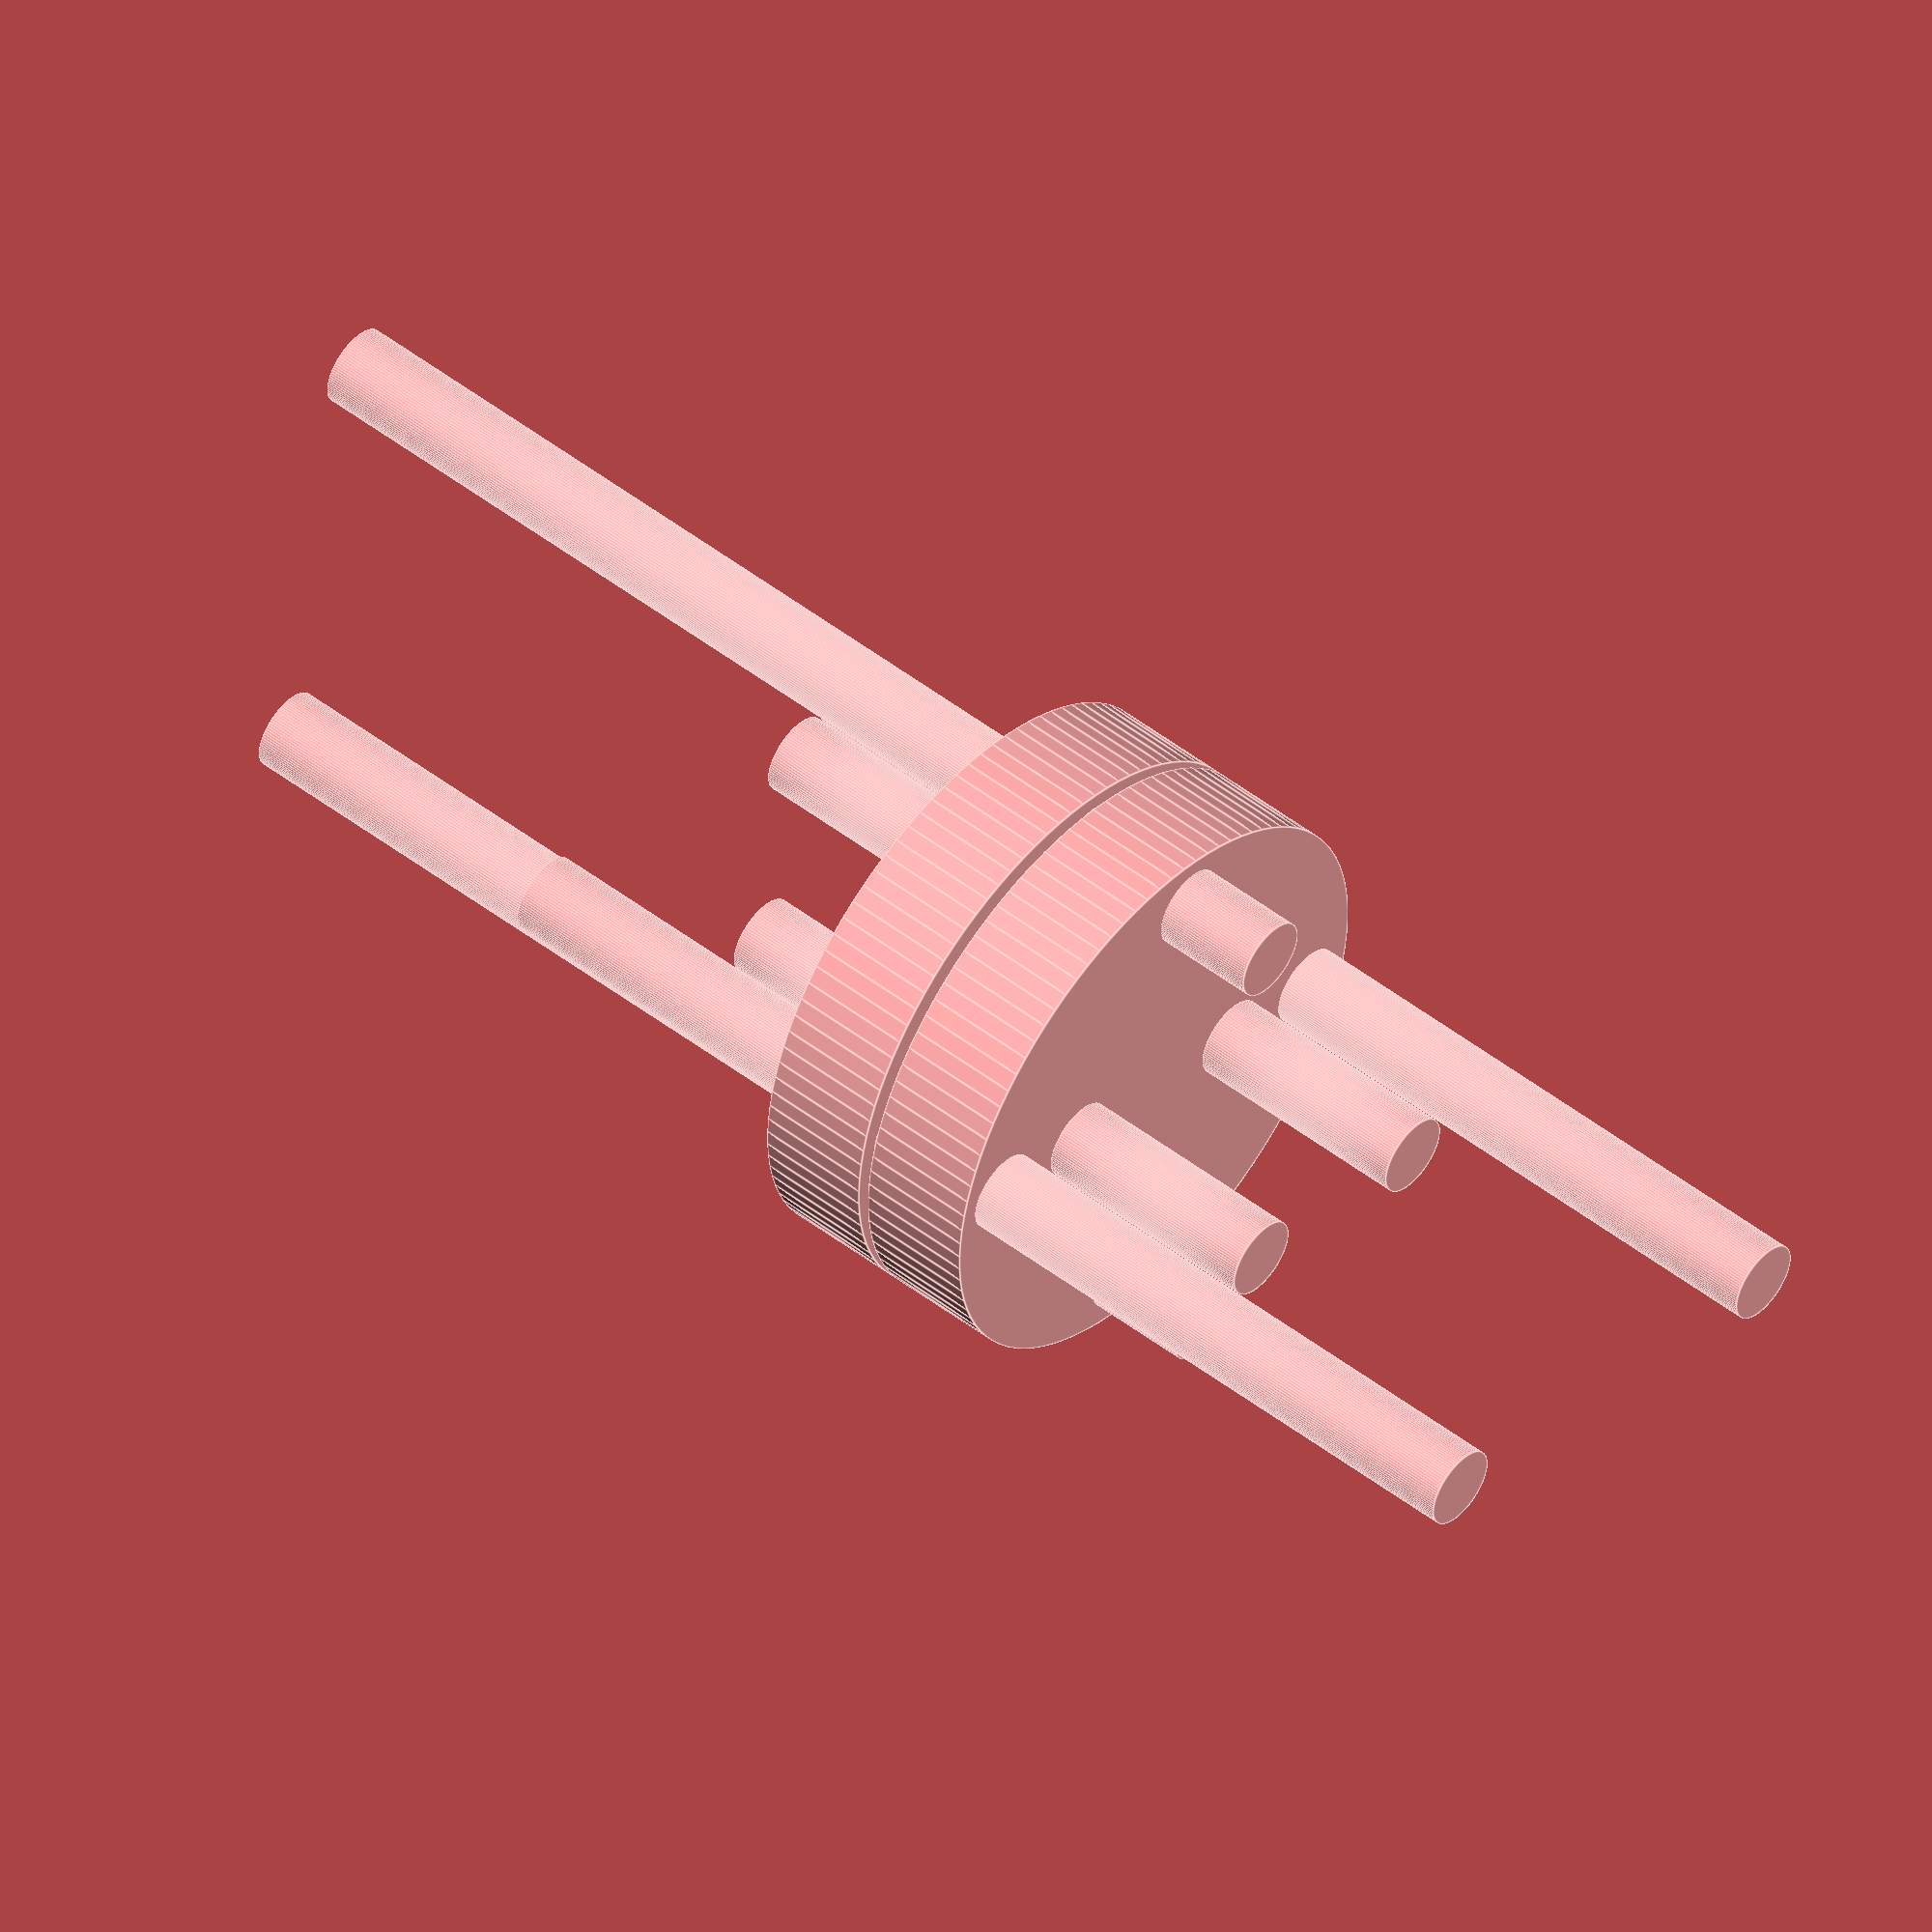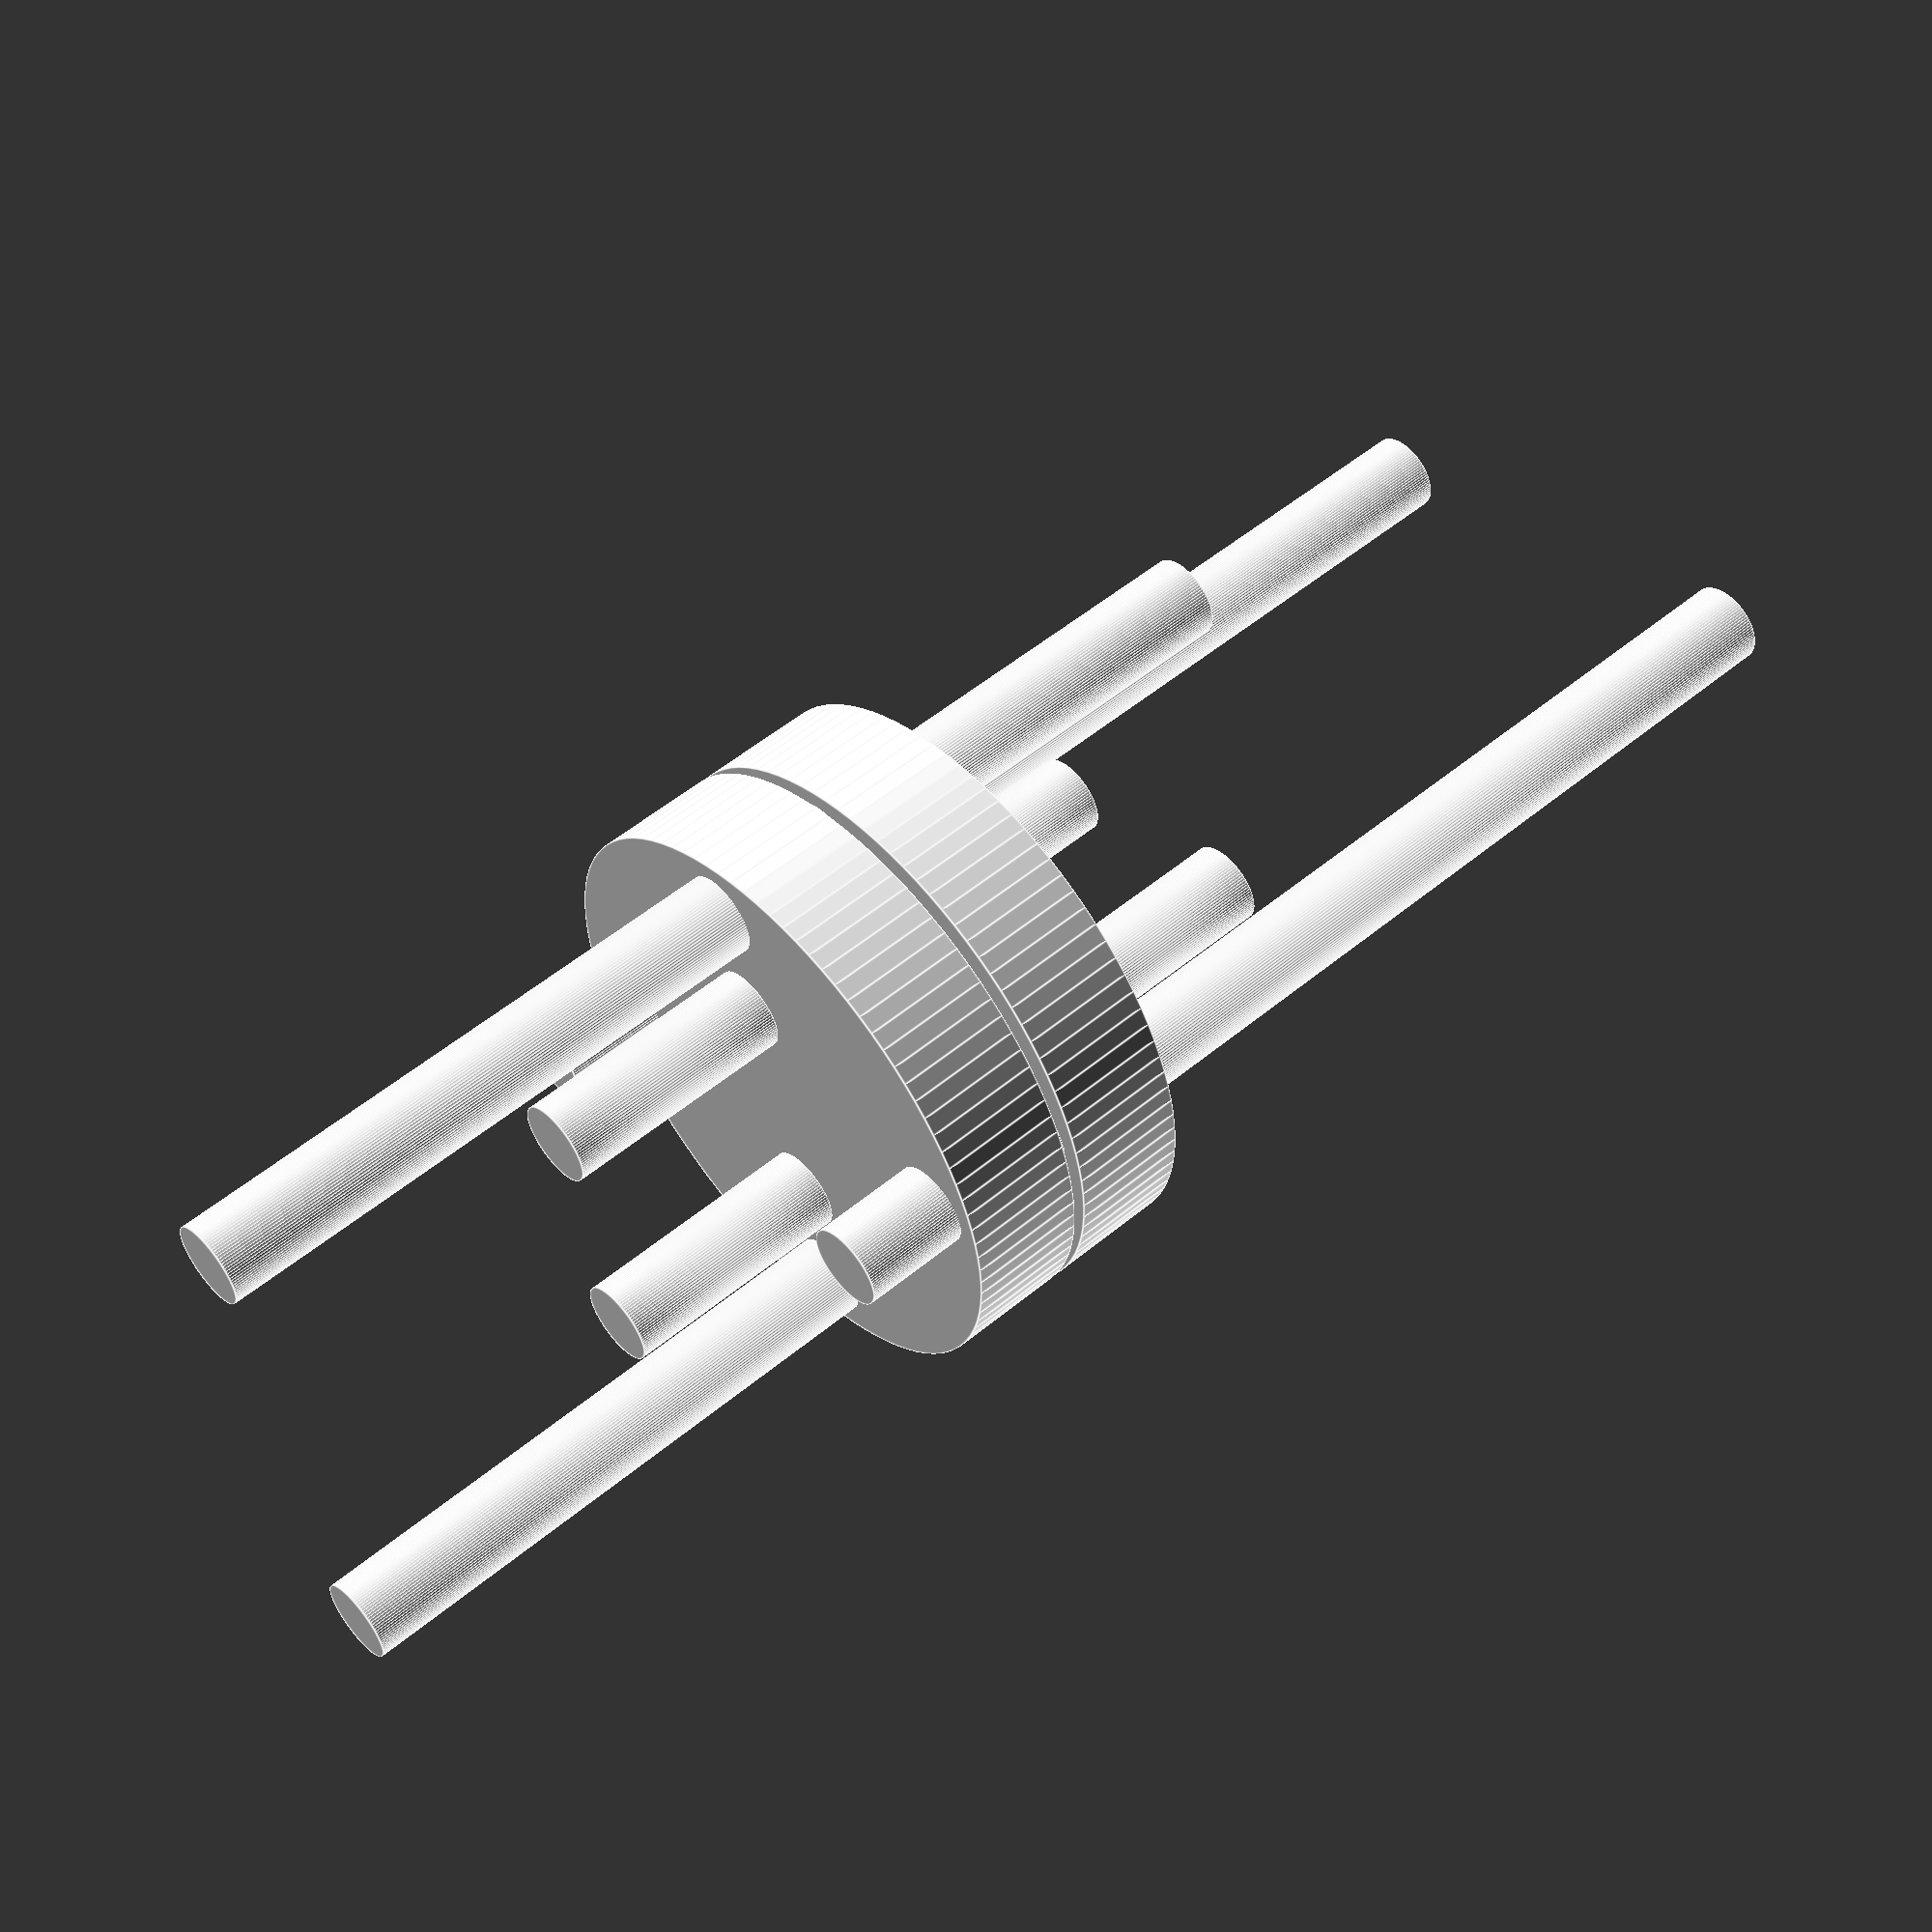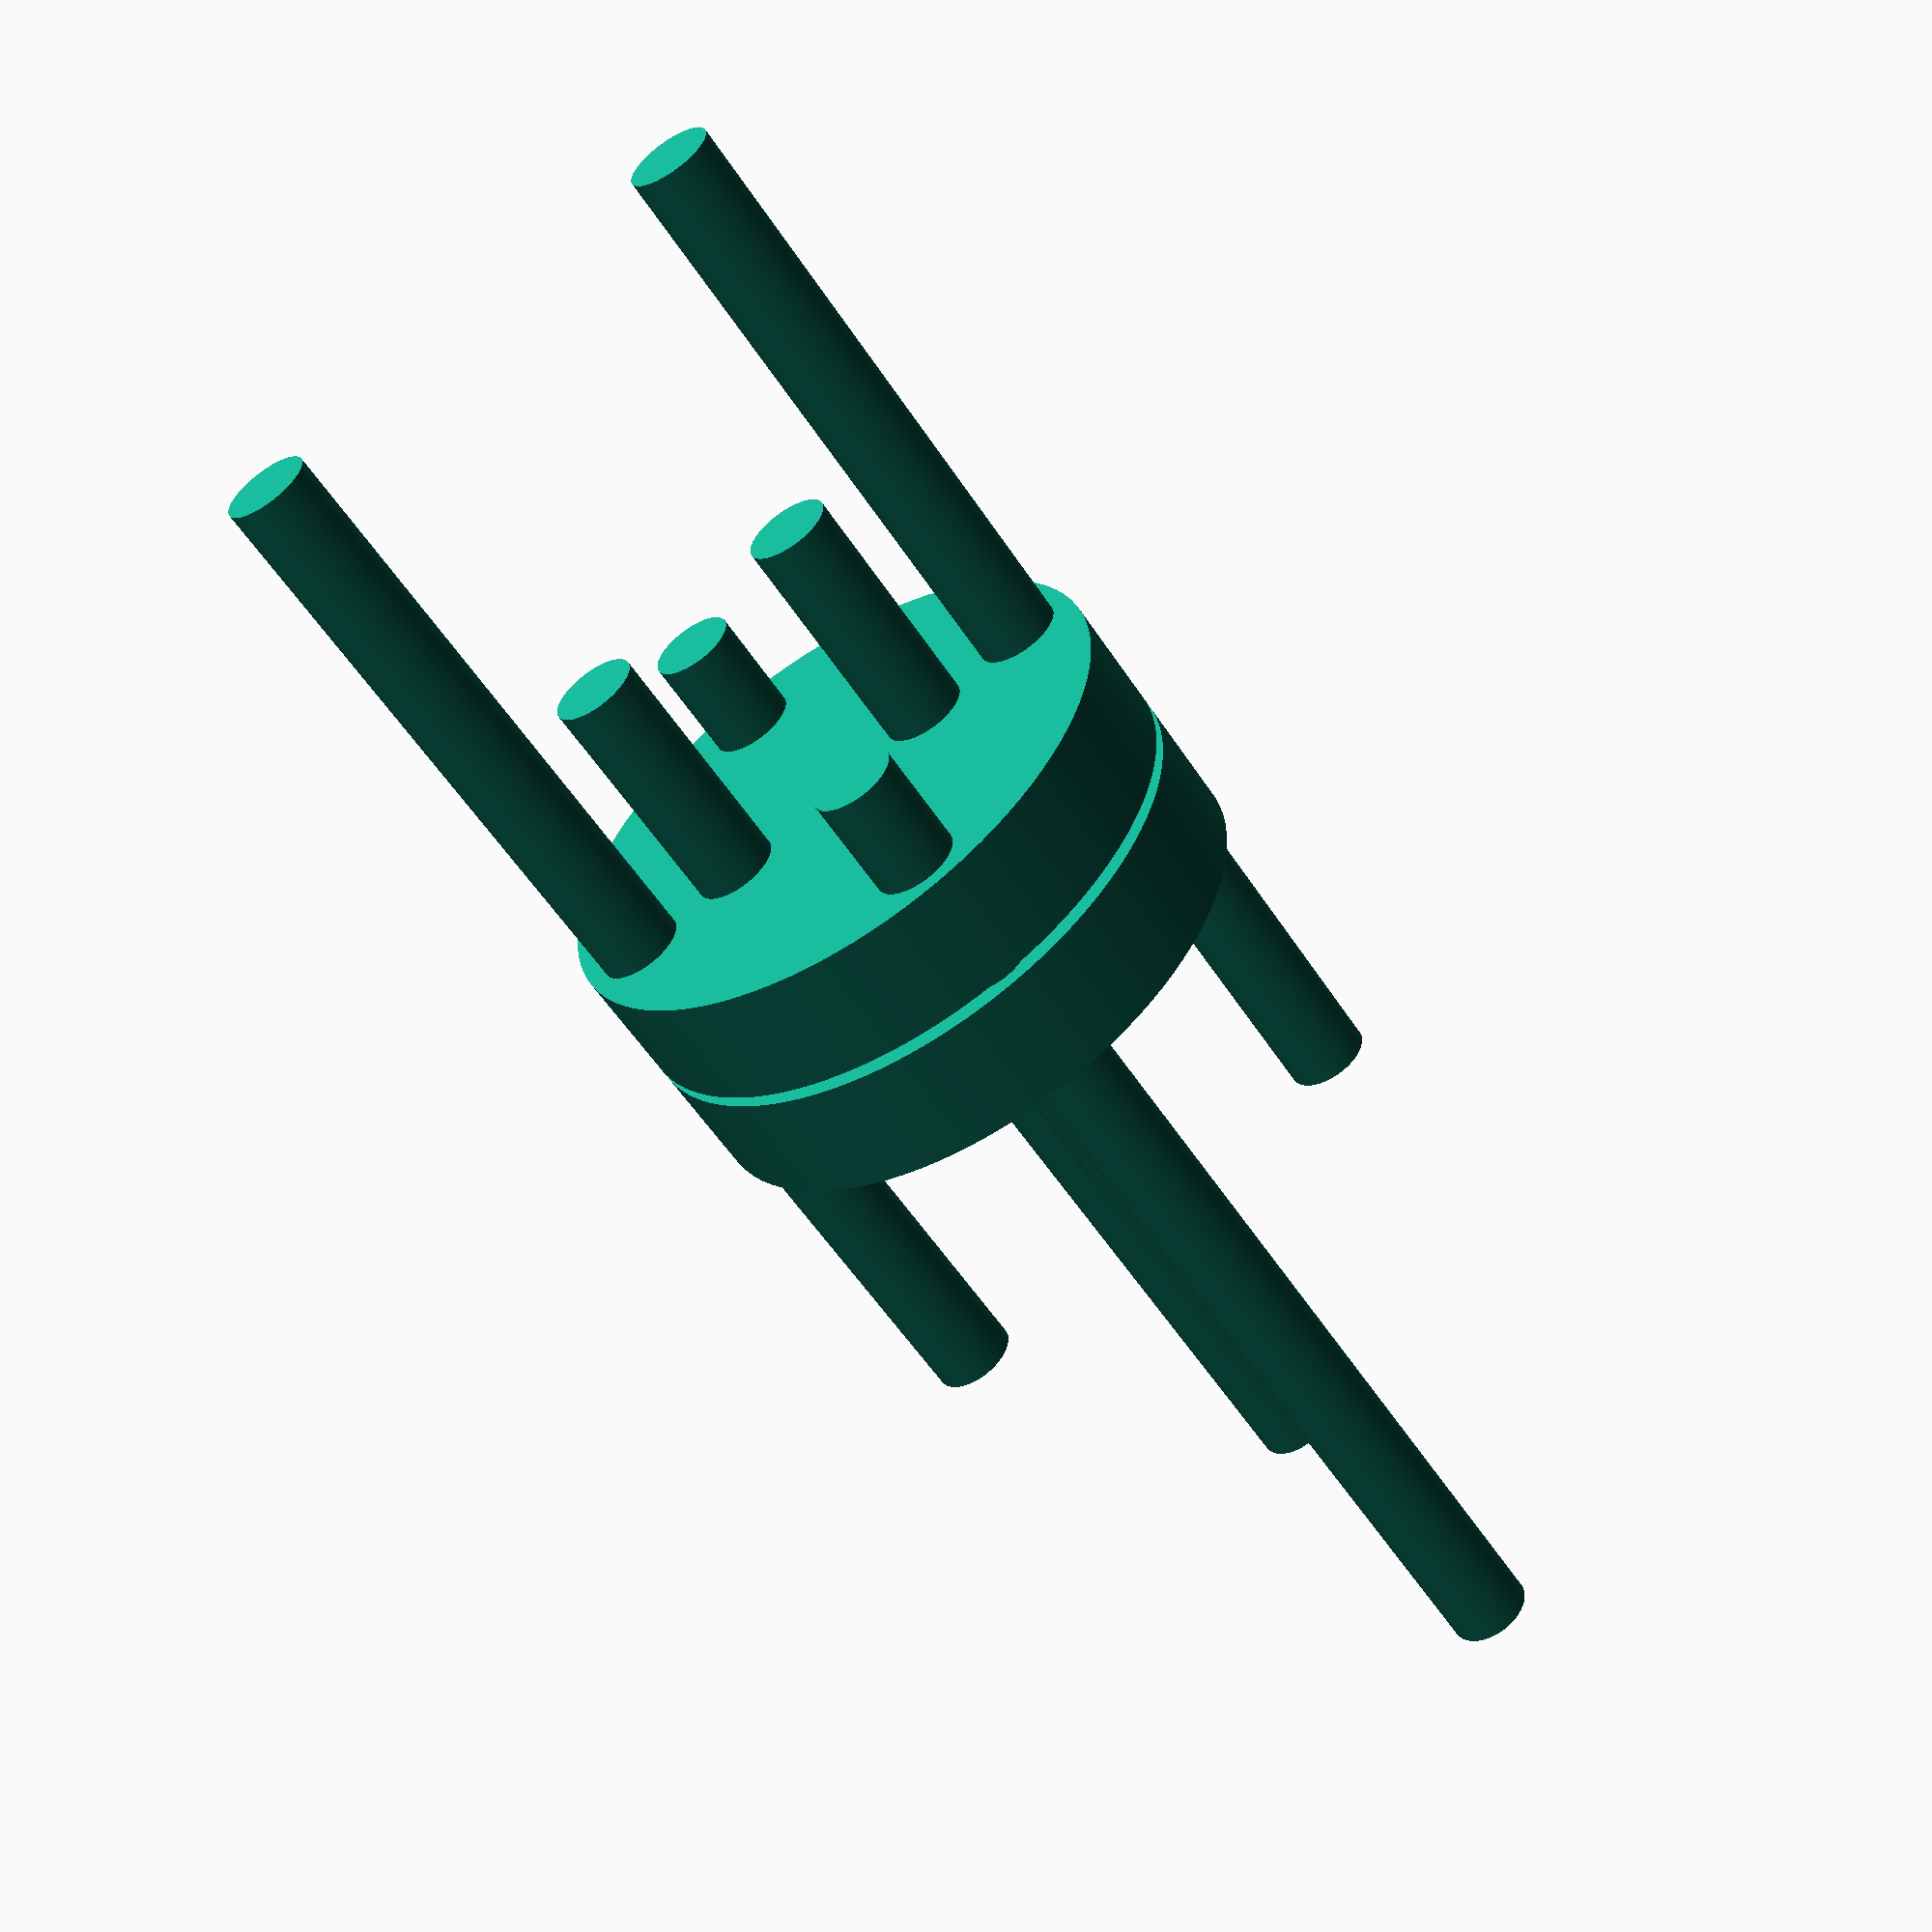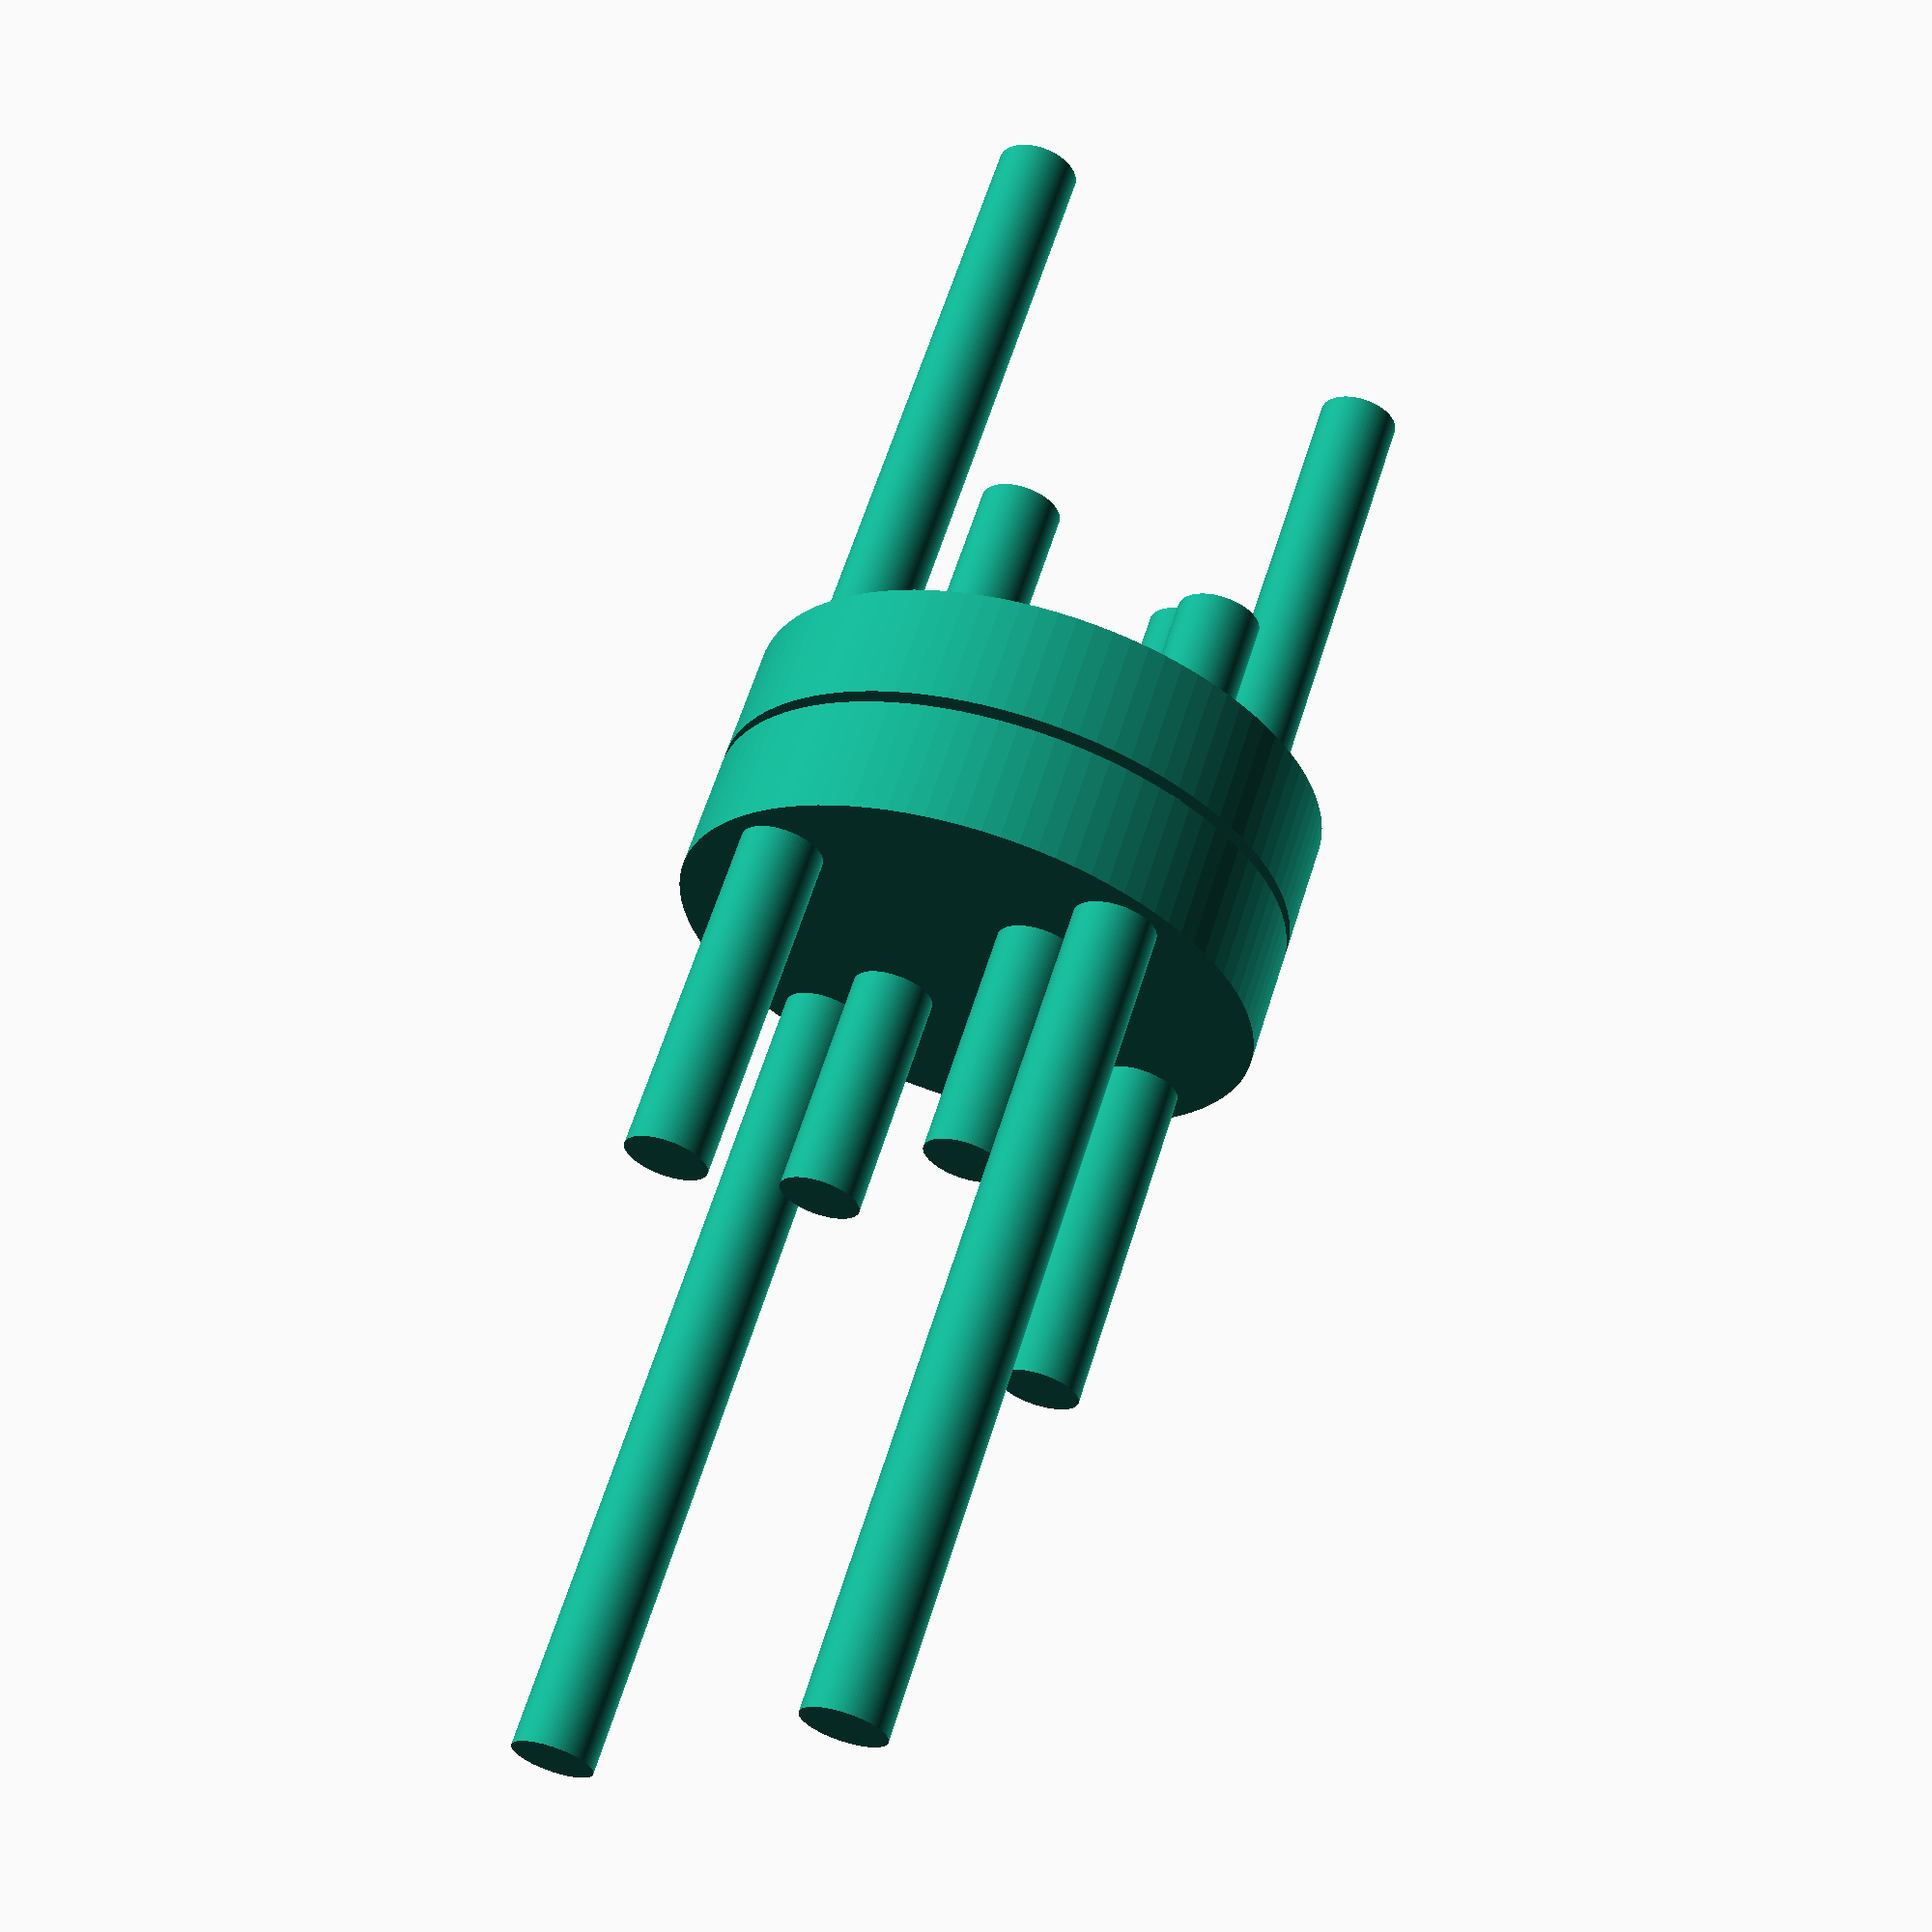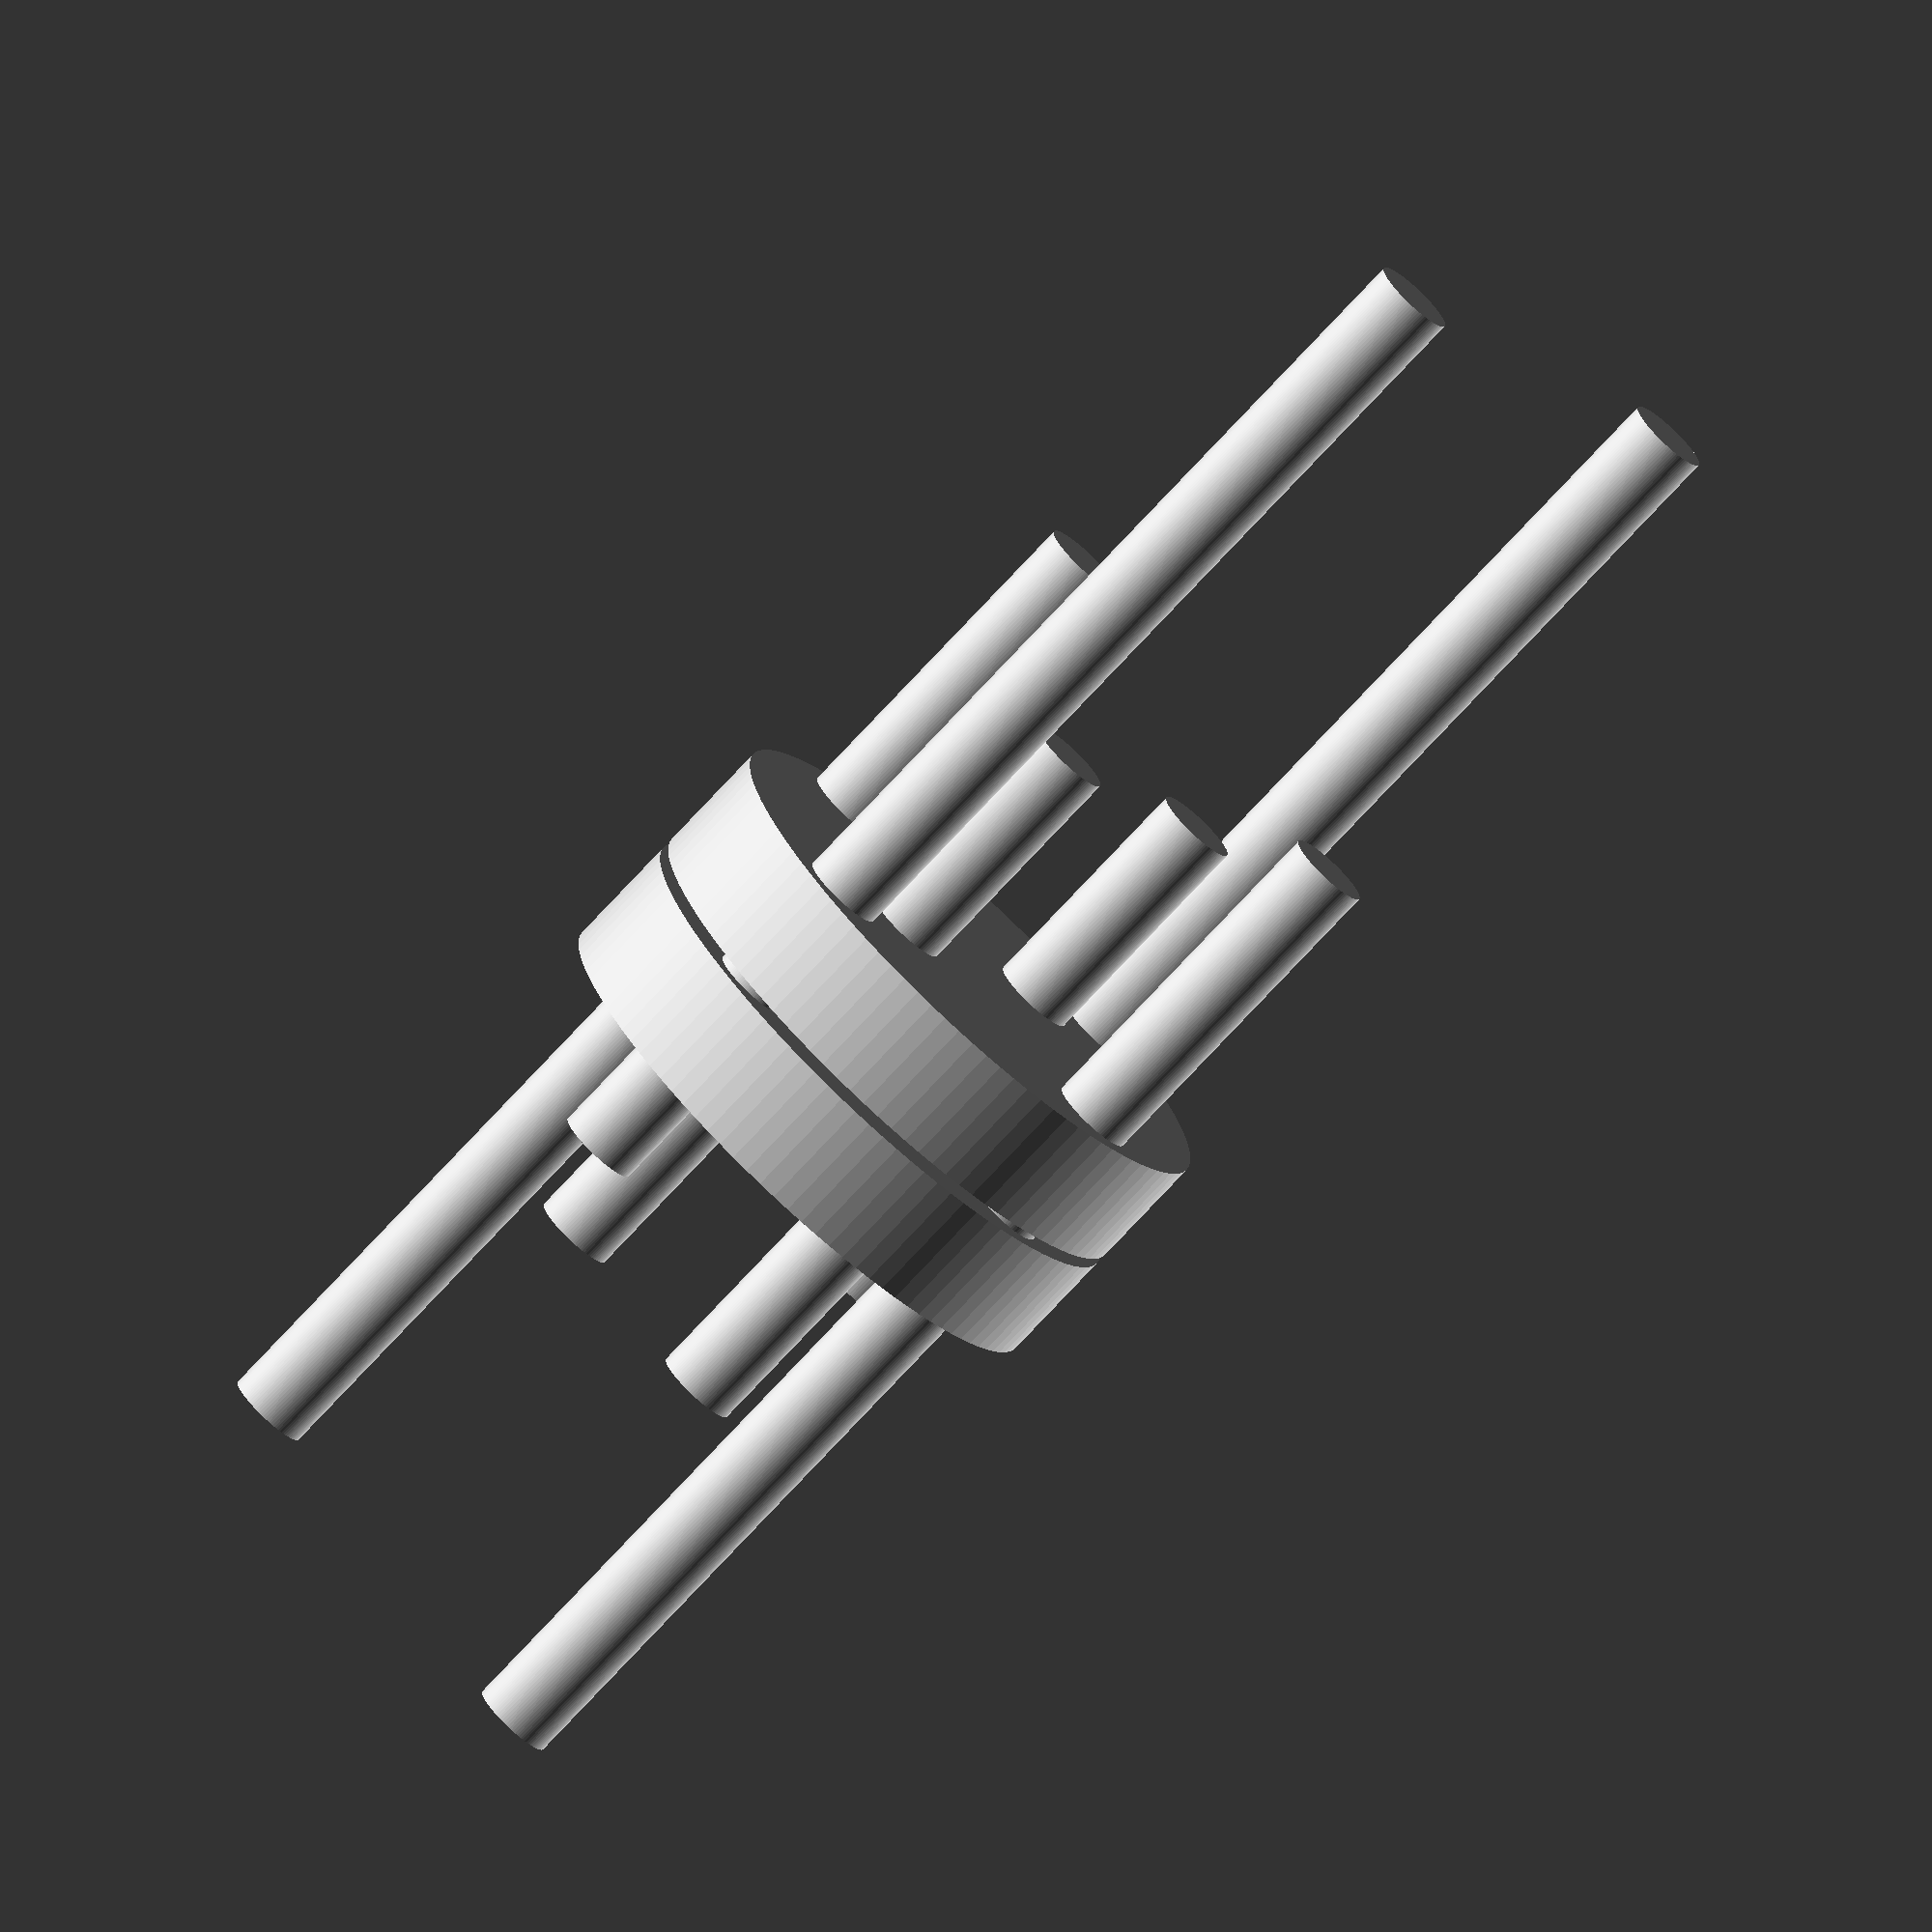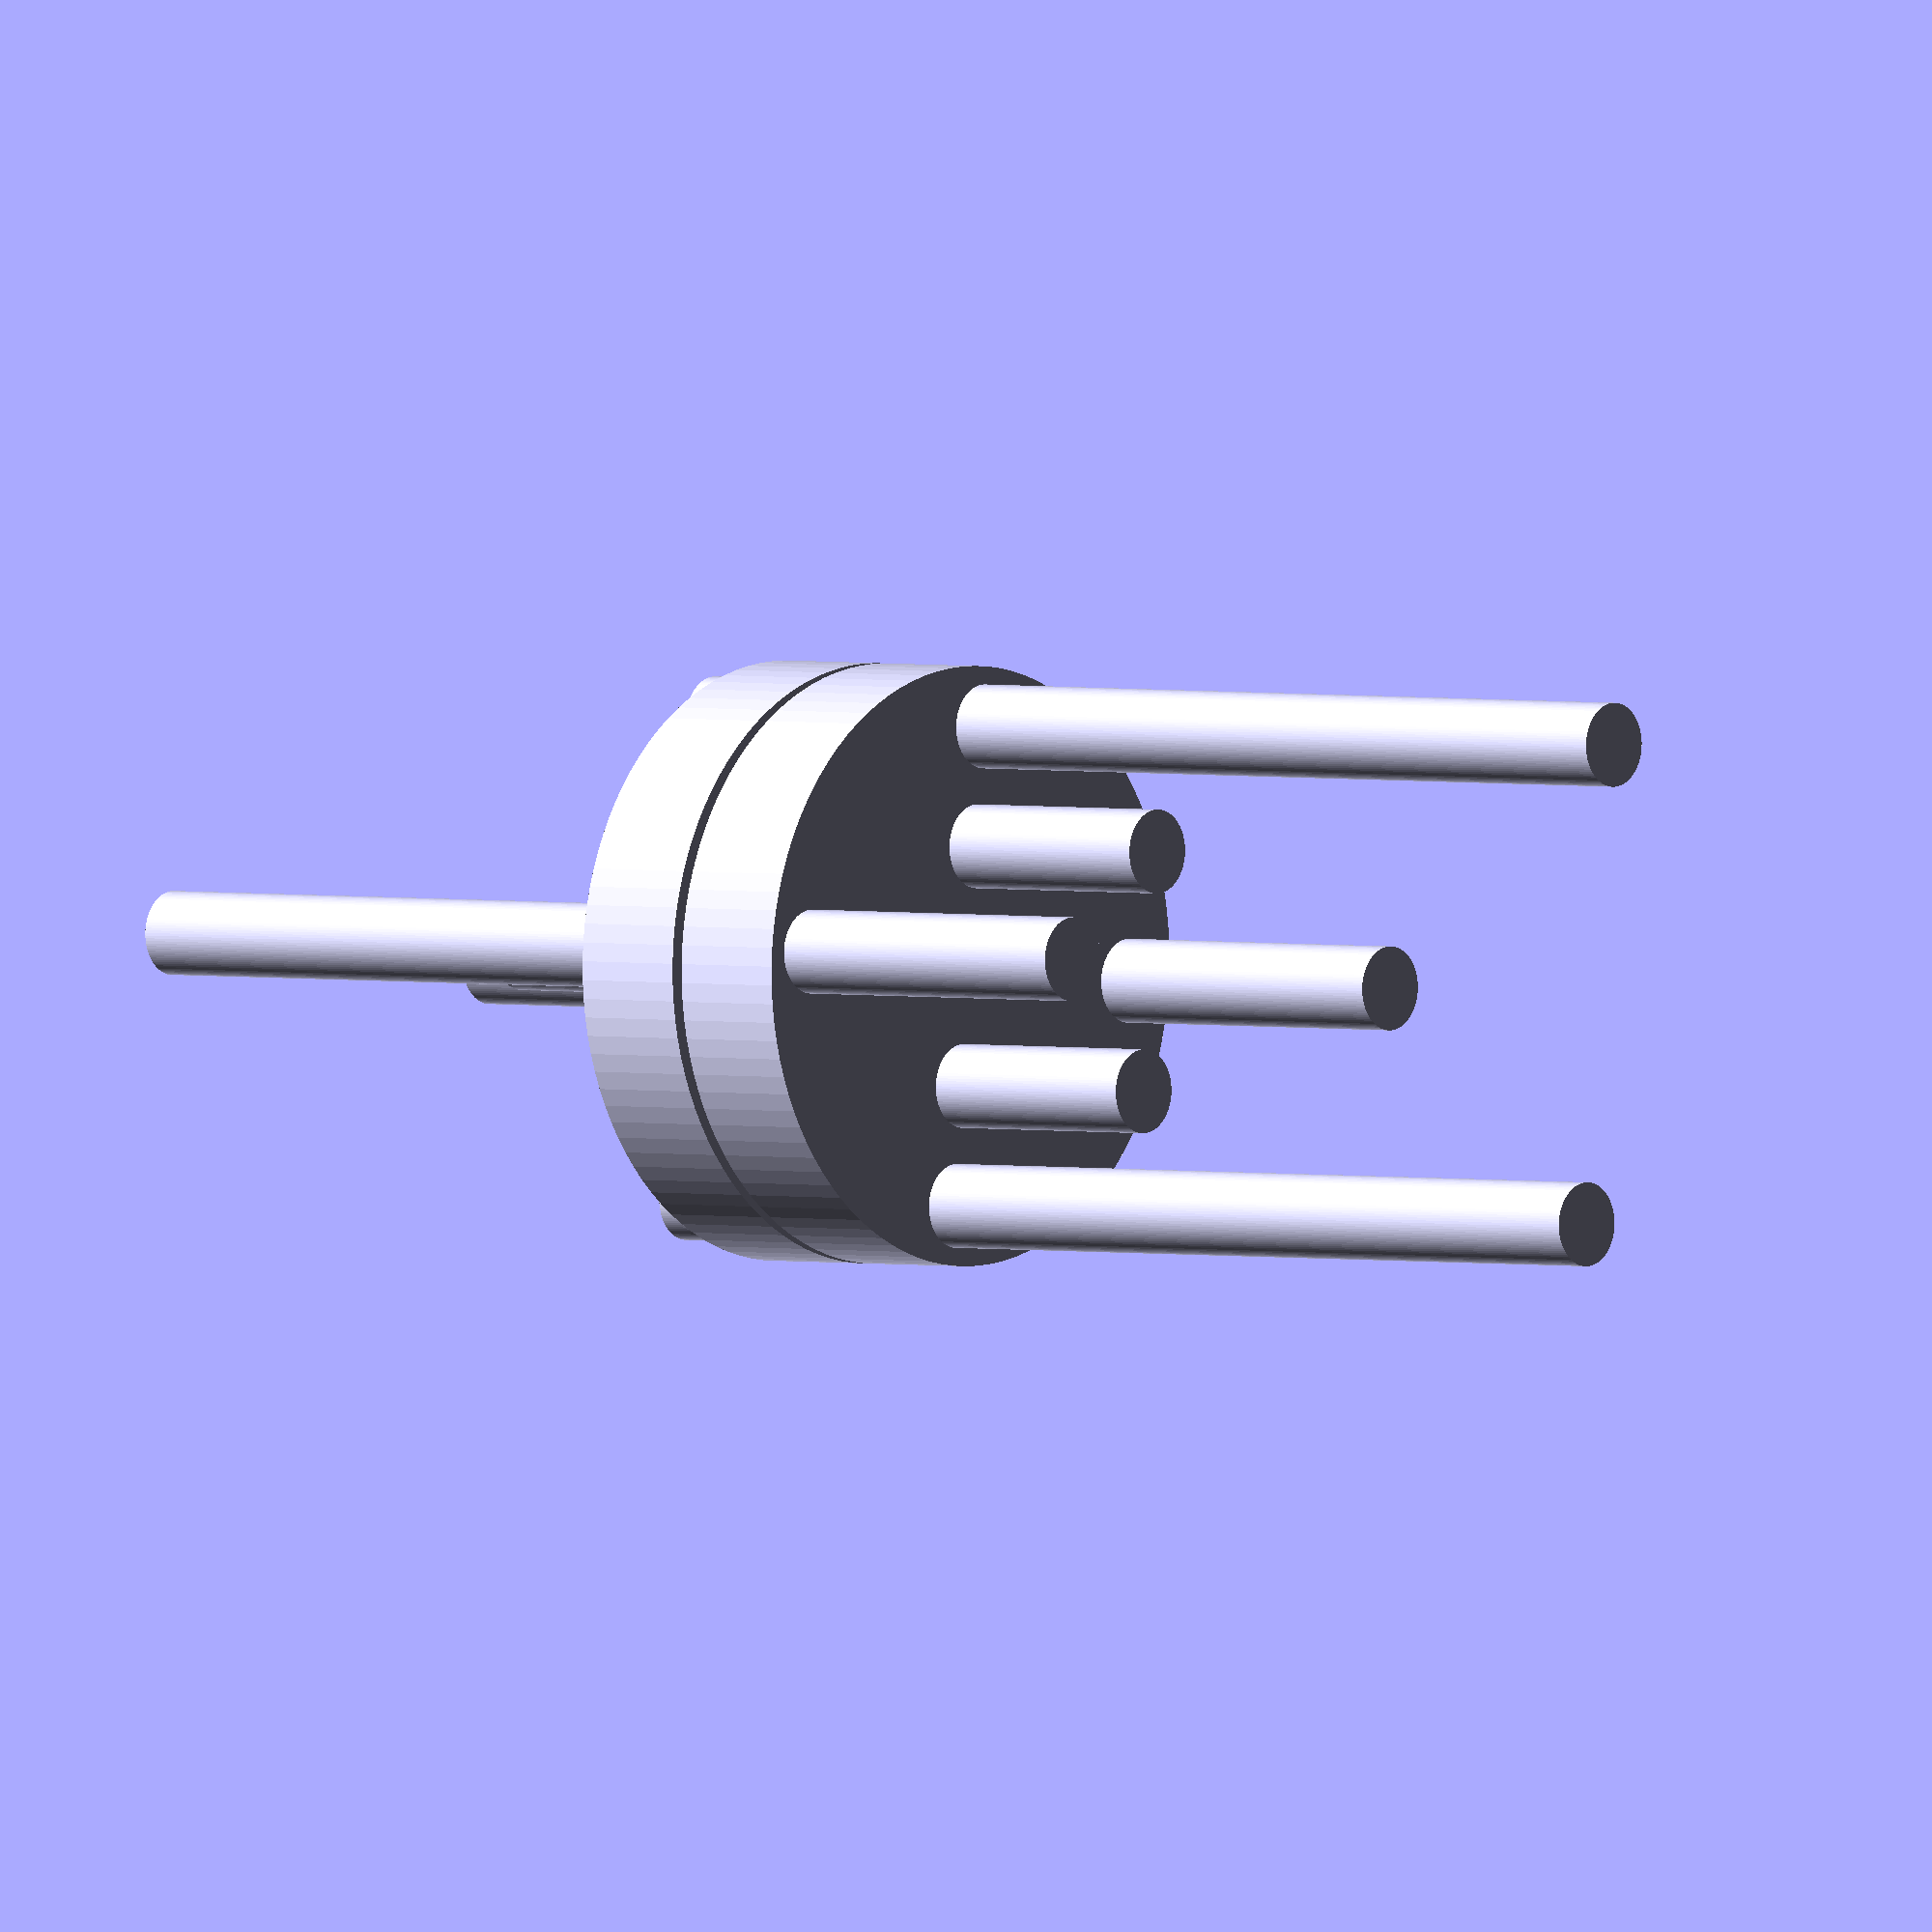
<openscad>


/* 
	Supplemental Valve 7

*/

$fn = 100; // increase the smoothness of the cylinders

// Define the dimensions
chamber_diameter = 5; // Diameter of both chambers
membrane_thickness = 0.1; // 100 microns
chamber_height = 1; // Height of each chamber
port_diameter = 0.7; // Diameter of the ports
port_offset = 1; // Offset of the ports
port_height = 2; // Height of the ports
channel_length = 10; // Length of the routing channels

// Draw the fluid chamber
cylinder(h=chamber_height, d=chamber_diameter);

// Draw the pneumatic chamber with membrane
translate([0, 0, chamber_height + membrane_thickness])
    cylinder(h=chamber_height, d=chamber_diameter);

// Draw the two offset ports at the bottom of the fluid chamber
translate([port_offset, 0, -port_height])
    cylinder(h=port_height, d=port_diameter);

translate([-port_offset, 0, -port_height])
    cylinder(h=port_height, d=port_diameter);

// Draw the two offset ports at the top of the pneumatic chamber
translate([0, port_offset, 2 * chamber_height + membrane_thickness])
    cylinder(h=port_height, d=port_diameter);

translate([0, -port_offset, 2 * chamber_height + membrane_thickness])
    cylinder(h=port_height, d=port_diameter);

// Add routing channels to the ends of the ports
translate([port_offset + port_height / 2, 0, -port_height])
    cylinder(h=channel_length, d=port_diameter, center=true);

translate([-port_offset - port_height / 2, 0, -port_height])
    cylinder(h=channel_length, d=port_diameter, center=true);

translate([0, port_offset + port_height / 2, 2 * chamber_height + membrane_thickness])
    cylinder(h=channel_length, d=port_diameter, center=true);

translate([0, -port_offset - port_height / 2, 2 * chamber_height + membrane_thickness])
    cylinder(h=channel_length, d=port_diameter, center=true);

</openscad>
<views>
elev=130.1 azim=102.7 roll=229.7 proj=o view=edges
elev=126.7 azim=162.5 roll=131.5 proj=p view=edges
elev=56.2 azim=245.0 roll=32.7 proj=p view=solid
elev=117.2 azim=230.8 roll=342.6 proj=p view=solid
elev=74.7 azim=43.9 roll=137.2 proj=o view=solid
elev=178.1 azim=265.1 roll=48.5 proj=o view=solid
</views>
